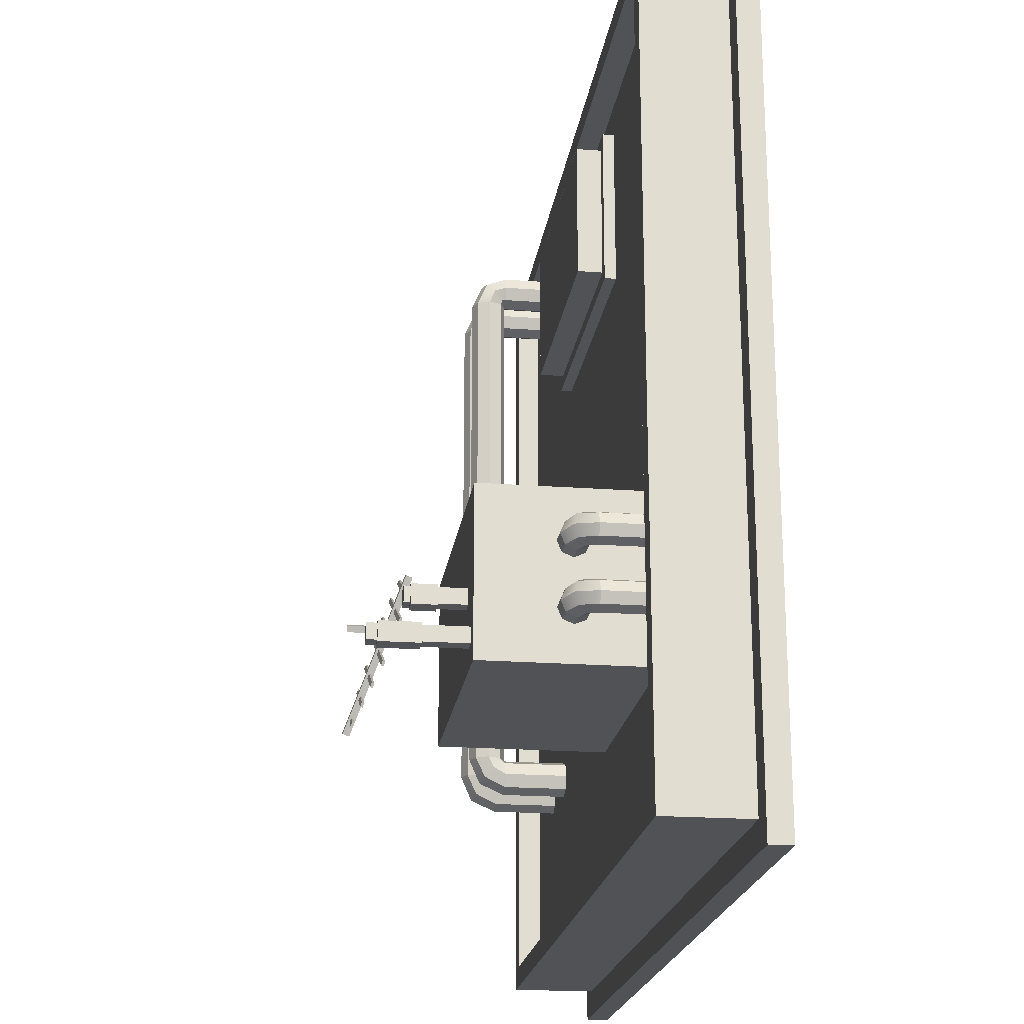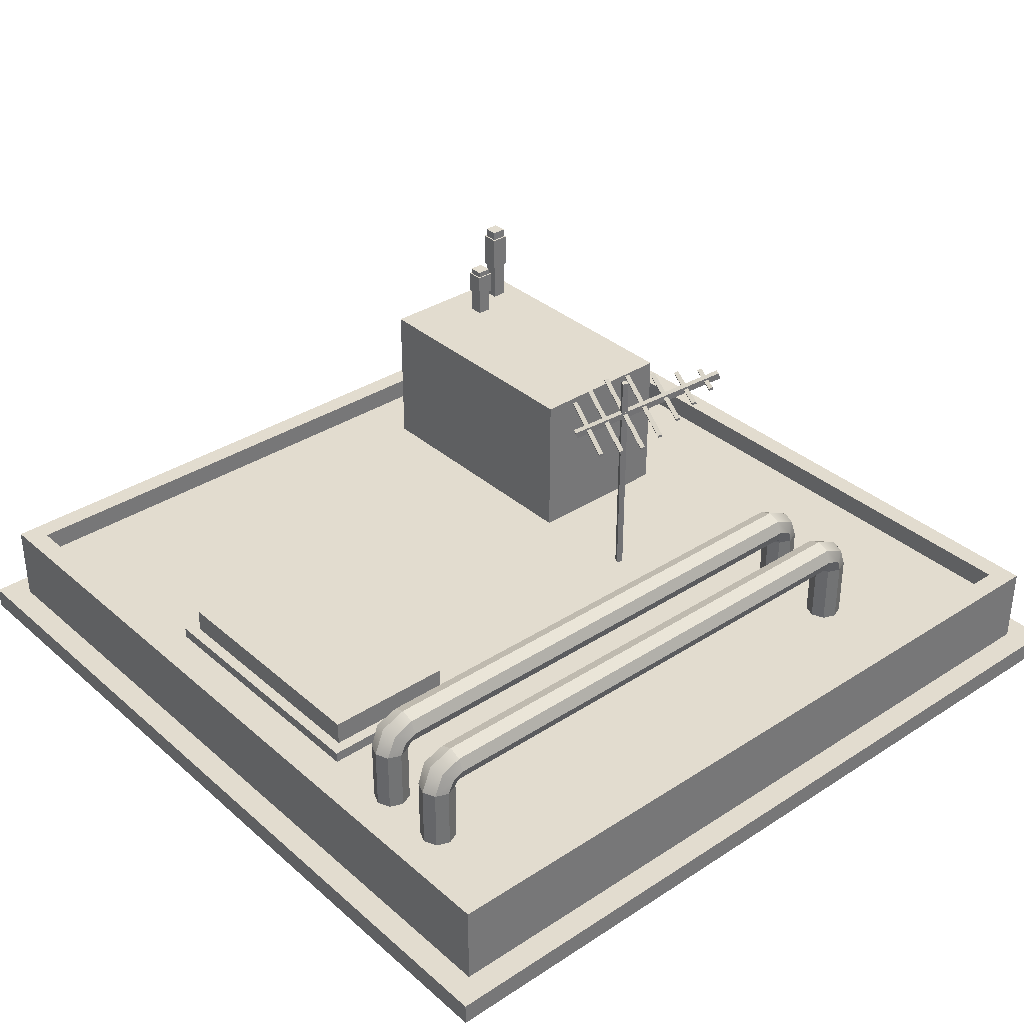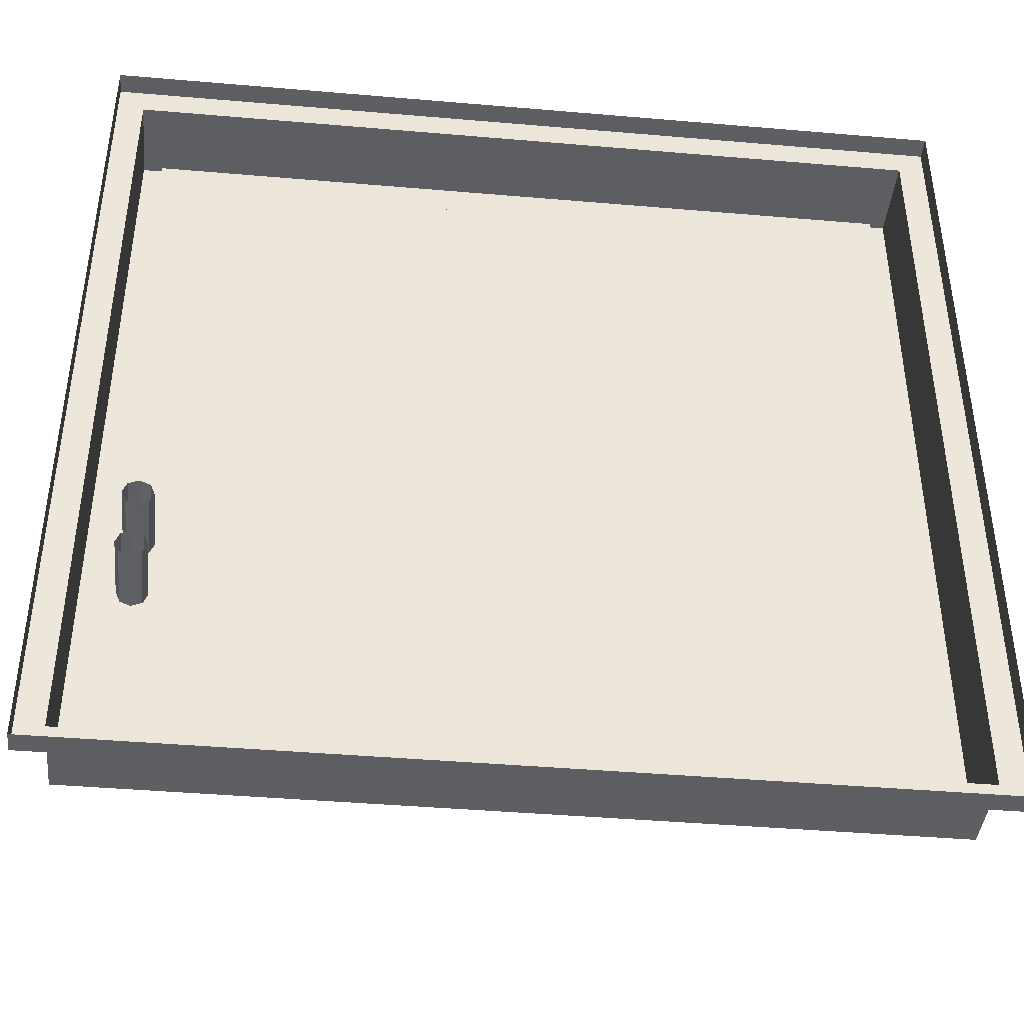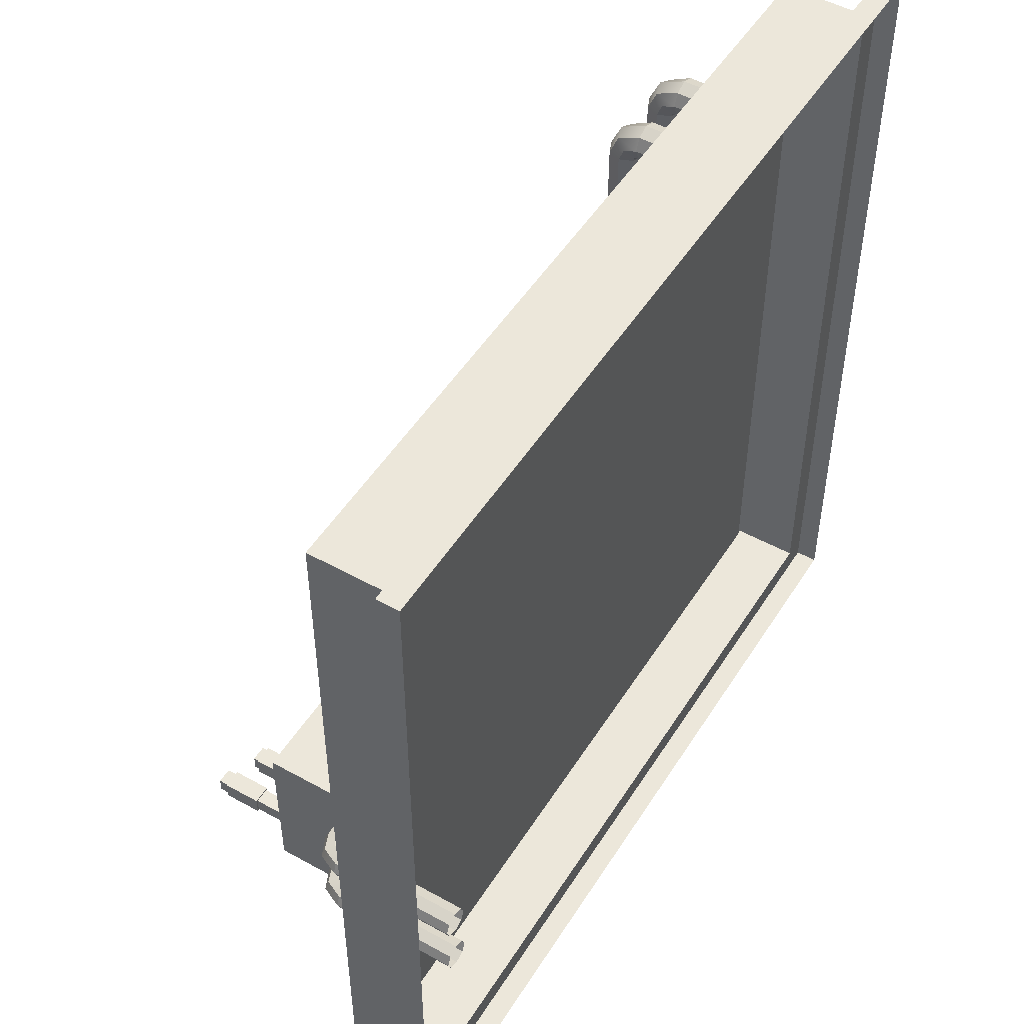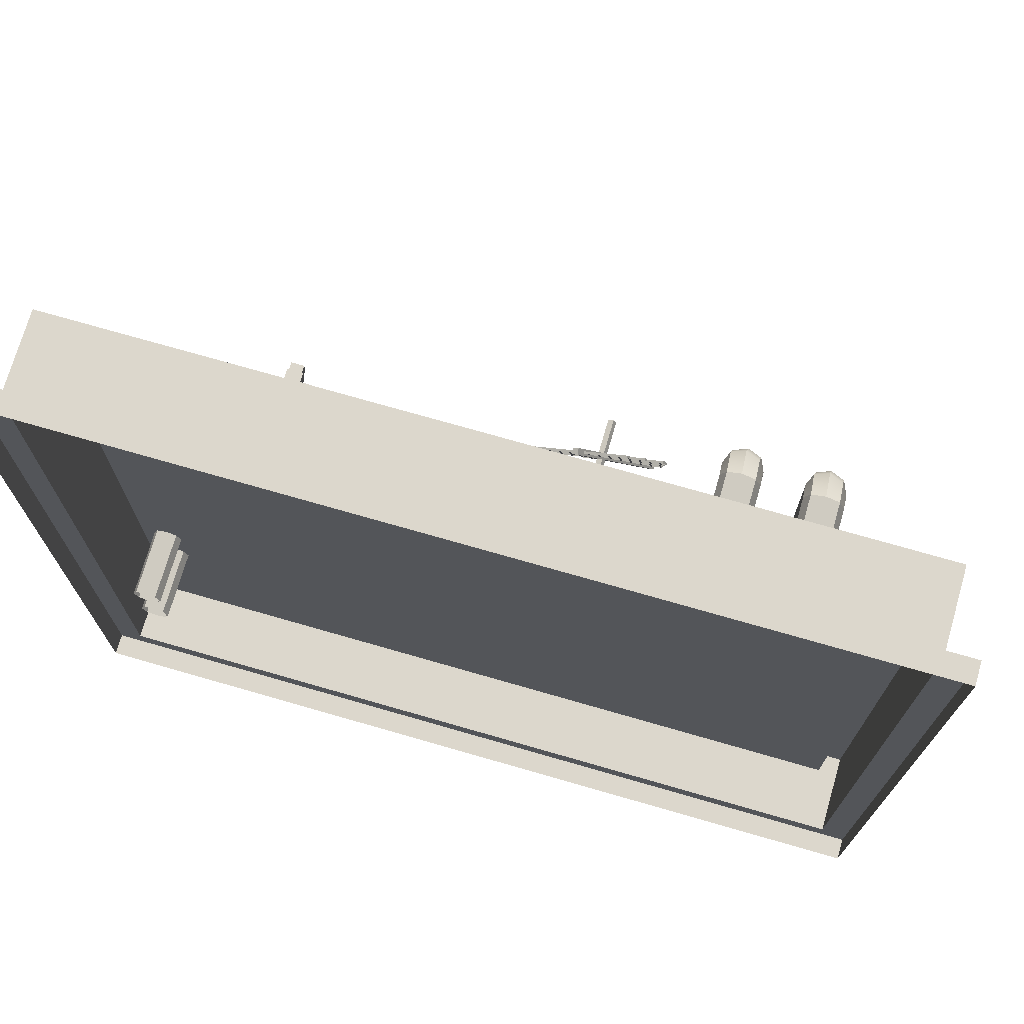
<metadata>
{"format":"obj","ext":"obj","renderer":"f3d","projection":"perspective","resolution":1024,"background":"white","views":[{"elev":-20.7,"azim":-97.7,"up":"+Z"},{"elev":34.7,"azim":49.1,"up":"+Y"},{"elev":-42.0,"azim":-5.9,"up":"+Z"},{"elev":50.3,"azim":-58.7,"up":"+Z"},{"elev":72.9,"azim":16.1,"up":"+Z"}]}
</metadata>
<code>
g default
v -216.2 1071 -136.2
v -222.7 1071 -138.9
v -229.3 1071 -136.2
v -232 1071 -129.6
v -229.3 1071 -123.1
v -222.7 1071 -120.4
v -216.2 1071 -123.1
v -213.5 1071 -129.6
v -213.5 1074 -136.2
v -213.5 1080 -138.9
v -213.5 1087 -136.2
v -213.5 1089 -129.6
v -213.5 1087 -123.1
v -213.5 1080 -120.4
v -213.5 1074 -123.1
v -180.8 1074 -136.2
v -180.8 1080 -138.9
v -180.8 1087 -136.2
v -180.8 1089 -129.6
v -180.8 1087 -123.1
v -180.8 1080 -120.4
v -180.8 1074 -123.1
v -180.8 1071 -129.6
v -215.3 1072 -136.2
v -219.8 1077 -138.7
v -224.4 1081 -135.7
v -226.3 1084 -128.9
v -224.4 1082 -122.4
v -219.9 1078 -119.9
v -215.4 1073 -122.9
v -216.2 1071 -98.37
v -222.7 1071 -101.1
v -229.3 1071 -98.37
v -232 1071 -91.83
v -229.3 1071 -85.28
v -222.7 1071 -82.57
v -216.2 1071 -85.28
v -213.5 1071 -91.83
v -213.5 1074 -98.37
v -213.5 1080 -101.1
v -213.5 1087 -98.37
v -213.5 1089 -91.83
v -213.5 1087 -85.28
v -213.5 1080 -82.57
v -213.5 1074 -85.28
v -180.8 1074 -98.37
v -180.8 1080 -101.1
v -180.8 1087 -98.37
v -180.8 1089 -91.83
v -180.8 1087 -85.28
v -180.8 1080 -82.57
v -180.8 1074 -85.28
v -180.8 1071 -91.83
v -215.3 1072 -98.36
v -219.8 1077 -100.9
v -224.4 1081 -97.86
v -226.3 1084 -91.12
v -224.4 1082 -84.59
v -219.9 1078 -82.09
v -215.4 1073 -85.09
v -216.2 990.4 -123.1
v -222.7 990.4 -120.4
v -229.3 990.4 -123.1
v -232 990.4 -129.6
v -229.3 990.4 -136.2
v -222.7 990.4 -138.9
v -216.2 990.4 -136.2
v -213.5 990.4 -129.6
v -216.2 990.4 -85.28
v -222.7 990.4 -82.57
v -229.3 990.4 -85.28
v -232 990.4 -91.83
v -229.3 990.4 -98.37
v -222.7 990.4 -101.1
v -216.2 990.4 -98.37
v -213.5 990.4 -91.83
v -178.2 1134 -113.3
v -168.8 1134 -113.3
v -178.2 1166 -113.3
v -168.8 1166 -113.3
v -178.2 1166 -122.7
v -168.8 1166 -122.7
v -178.2 1134 -122.7
v -168.8 1134 -122.7
v -178.2 1151 -113.3
v -168.8 1151 -113.3
v -168.8 1151 -122.7
v -178.2 1151 -122.7
v -179.3 1151 -112.2
v -167.7 1151 -112.2
v -167.7 1166 -112.2
v -179.3 1166 -112.2
v -179.3 1166 -123.8
v -167.7 1166 -123.8
v -167.7 1151 -123.8
v -179.3 1151 -123.8
v -178.2 1169 -113.3
v -168.8 1169 -113.3
v -168.8 1169 -122.7
v -178.2 1169 -122.7
v -190.6 1134 -139
v -181.1 1134 -139
v -190.6 1184 -139
v -181.1 1184 -139
v -190.6 1184 -148.4
v -181.1 1184 -148.4
v -190.6 1134 -148.4
v -181.1 1134 -148.4
v -190.6 1161 -139
v -181.1 1161 -139
v -181.1 1161 -148.4
v -190.6 1161 -148.4
v -191.7 1161 -137.9
v -180 1161 -137.9
v -180 1184 -137.9
v -191.7 1184 -137.9
v -191.7 1184 -149.5
v -180 1184 -149.5
v -180 1161 -149.5
v -191.7 1161 -149.5
v -190.6 1190 -139
v -181.1 1190 -139
v -181.1 1190 -148.4
v -190.6 1190 -148.4
v -254.5 1049 254.5
v 254.5 1049 254.5
v 254.5 1049 -254.5
v -254.5 1049 -254.5
v -254.5 1049 -254.5
v -254.5 1049 254.5
v 271.2 982.9 271.2
v 271.2 982.9 -271.2
v -271.2 982.9 271.2
v -271.2 982.9 -271.2
v 271.2 996.8 271.2
v 271.2 996.8 -271.2
v -271.2 996.8 271.2
v -271.2 996.8 -271.2
v 254.5 996.8 254.5
v 254.5 996.8 -254.5
v -254.5 996.8 254.5
v -254.5 996.8 -254.5
v -201.6 1034 -161
v -201.6 1034 -60.99
v -201.6 1134 -161
v -201.6 1134 -60.99
v -27.86 1134 -161
v -27.86 1134 -60.99
v -27.86 1034 -161
v -27.86 1034 -60.99
v 79.82 1176 -98.67
v 80.06 1174 -99.13
v 42.68 1176 -117.9
v 42.92 1174 -118.4
v 41.33 1175 -115.3
v 41.57 1173 -115.8
v 78.47 1175 -96.05
v 78.71 1173 -96.52
v 81.88 1171 -81.37
v 82.12 1170 -81.83
v 27.37 1171 -109.6
v 27.61 1170 -110.1
v 26.01 1170 -107
v 26.25 1169 -107.4
v 80.52 1170 -78.75
v 80.76 1169 -79.21
v 71.1 1157 -39.16
v 71.34 1155 -39.62
v -0.8892 1157 -76.45
v -0.6497 1155 -76.91
v -2.246 1156 -73.83
v -2.007 1154 -74.29
v 69.75 1156 -36.54
v 69.99 1154 -37.01
v 59.91 1153 -30.54
v 60.15 1151 -31
v -1.474 1153 -62.33
v -1.235 1151 -62.8
v -2.831 1152 -59.71
v -2.592 1150 -60.18
v 58.56 1152 -27.92
v 58.8 1150 -28.38
v 79.44 1181 -115.1
v 79.68 1179 -115.6
v 56.31 1181 -127.1
v 56.55 1179 -127.5
v 54.96 1180 -124.4
v 55.19 1178 -124.9
v 78.08 1180 -112.5
v 78.32 1178 -112.9
v 83.47 1166 -63.04
v 83.71 1164 -63.5
v 11.48 1166 -100.3
v 11.72 1164 -100.8
v 10.12 1165 -97.71
v 10.36 1163 -98.17
v 82.11 1165 -60.42
v 82.35 1163 -60.88
v 82.22 1161 -48.34
v 82.46 1160 -48.8
v 0.1906 1161 -90.83
v 0.43 1160 -91.29
v -1.166 1160 -88.21
v -0.9268 1159 -88.67
v 80.87 1160 -45.72
v 81.11 1159 -46.18
v 26.42 1151 -35.72
v 27.06 1146 -36.95
v 73.44 1185 -126.5
v 74.08 1181 -127.7
v 69.53 1185 -128.5
v 70.17 1181 -129.8
v 22.52 1151 -37.74
v 23.16 1146 -38.98
v 41.51 1034 -65.24
v 43.37 1034 -68.83
v 41.51 1185 -65.24
v 43.37 1185 -68.83
v 37.92 1185 -67.1
v 39.78 1185 -70.68
v 37.92 1034 -67.1
v 39.78 1034 -70.68
v 123.1 1078 -126.1
v 119.8 1086 -126.1
v 123.1 1094 -126.1
v 131.1 1097 -126.1
v 139.1 1094 -126.1
v 142.5 1086 -126.1
v 139.1 1078 -126.1
v 131.1 1074 -126.1
v 123.1 1074 -129.4
v 119.8 1074 -137.4
v 123.1 1074 -145.4
v 131.1 1074 -148.7
v 139.1 1074 -145.4
v 142.5 1074 -137.4
v 139.1 1074 -129.4
v 123.1 1034 -129.4
v 119.8 1034 -137.4
v 123.1 1034 -145.4
v 131.1 1034 -148.7
v 139.1 1034 -145.4
v 142.5 1034 -137.4
v 139.1 1034 -129.4
v 131.1 1034 -126.1
v 123.1 1077 -127.8
v 120.1 1082 -133
v 123.8 1088 -138.7
v 132 1090 -141.6
v 140 1088 -139.9
v 143.1 1082 -134.6
v 139.4 1077 -128.9
v 139.1 1078 202.9
v 142.5 1086 202.9
v 139.1 1094 202.9
v 131.1 1097 202.9
v 123.1 1094 202.9
v 119.8 1086 202.9
v 123.1 1078 202.9
v 131.1 1074 202.9
v 139.1 1074 206.2
v 142.5 1074 214.2
v 139.1 1074 222.2
v 131.1 1074 225.6
v 123.1 1074 222.2
v 119.8 1074 214.2
v 123.1 1074 206.2
v 139.1 1034 206.2
v 142.5 1034 214.2
v 139.1 1034 222.2
v 131.1 1034 225.6
v 123.1 1034 222.2
v 119.8 1034 214.2
v 123.1 1034 206.2
v 131.1 1034 202.9
v 139.1 1077 204.6
v 142.2 1082 209.8
v 138.5 1088 215.6
v 130.3 1090 218.4
v 122.3 1088 216.7
v 119.2 1082 211.5
v 122.9 1077 205.7
v 169.4 1078 -126.1
v 166.1 1086 -126.1
v 169.4 1094 -126.1
v 177.4 1097 -126.1
v 185.4 1094 -126.1
v 188.7 1086 -126.1
v 185.4 1078 -126.1
v 177.4 1074 -126.1
v 169.4 1074 -129.4
v 166.1 1074 -137.4
v 169.4 1074 -145.4
v 177.4 1074 -148.7
v 185.4 1074 -145.4
v 188.7 1074 -137.4
v 185.4 1074 -129.4
v 169.4 1034 -129.4
v 166.1 1034 -137.4
v 169.4 1034 -145.4
v 177.4 1034 -148.7
v 185.4 1034 -145.4
v 188.7 1034 -137.4
v 185.4 1034 -129.4
v 177.4 1034 -126.1
v 169.4 1077 -127.8
v 166.4 1082 -133
v 170 1088 -138.7
v 178.3 1090 -141.6
v 186.3 1088 -139.9
v 189.3 1082 -134.6
v 185.7 1077 -128.9
v 185.4 1078 202.9
v 188.7 1086 202.9
v 185.4 1094 202.9
v 177.4 1097 202.9
v 169.4 1094 202.9
v 166.1 1086 202.9
v 169.4 1078 202.9
v 177.4 1074 202.9
v 185.4 1074 206.2
v 188.7 1074 214.2
v 185.4 1074 222.2
v 177.4 1074 225.6
v 169.4 1074 222.2
v 166.1 1074 214.2
v 169.4 1074 206.2
v 185.4 1034 206.2
v 188.7 1034 214.2
v 185.4 1034 222.2
v 177.4 1034 225.6
v 169.4 1034 222.2
v 166.1 1034 214.2
v 169.4 1034 206.2
v 177.4 1034 202.9
v 185.4 1077 204.6
v 188.5 1082 209.8
v 184.8 1088 215.6
v 176.5 1090 218.4
v 168.6 1088 216.7
v 165.5 1082 211.5
v 169.2 1077 205.7
v -90.38 1034 121.7
v -90.38 1034 221.7
v -90.38 1041 121.7
v -90.38 1041 221.7
v 83.36 1041 121.7
v 83.36 1041 221.7
v 83.36 1034 121.7
v 83.36 1034 221.7
v -82.94 1041 129.1
v -82.94 1041 214.2
v 75.93 1041 129.1
v 75.93 1041 214.2
v -82.94 1057 129.1
v -82.94 1057 214.2
v 75.93 1057 129.1
v 75.93 1057 214.2
v 240.9 1049 -240.9
v -240.9 1049 -240.9
v -240.9 1049 240.9
v 240.9 1049 240.9
v 240.9 1034 -240.9
v -240.9 1034 -240.9
v -240.9 1034 240.9
v 240.9 1034 240.9
g polySurface19
f 9 10 17 16
f 10 11 18 17
f 11 12 19 18
f 12 13 20 19
f 13 14 21 20
f 14 15 22 21
f 15 8 23 22
f 8 9 16 23
f 29 30 15 14
f 24 25 10 9
f 28 29 14 13
f 25 26 11 10
f 26 27 12 11
f 27 28 13 12
f 8 15 30
f 9 8 24
f 24 8 1
f 1 2 25 24
f 2 3 26 25
f 3 4 27 26
f 4 5 28 27
f 5 6 29 28
f 6 7 30 29
f 8 30 7
f 39 40 47 46
f 40 41 48 47
f 41 42 49 48
f 42 43 50 49
f 43 44 51 50
f 44 45 52 51
f 45 38 53 52
f 38 39 46 53
f 59 60 45 44
f 54 55 40 39
f 58 59 44 43
f 55 56 41 40
f 56 57 42 41
f 57 58 43 42
f 38 45 60
f 39 38 54
f 54 38 31
f 31 32 55 54
f 32 33 56 55
f 33 34 57 56
f 34 35 58 57
f 35 36 59 58
f 36 37 60 59
f 38 60 37
f 7 6 62 61
f 6 5 63 62
f 5 4 64 63
f 4 3 65 64
f 3 2 66 65
f 2 1 67 66
f 1 8 68 67
f 8 7 61 68
f 37 36 70 69
f 36 35 71 70
f 35 34 72 71
f 34 33 73 72
f 33 32 74 73
f 32 31 75 74
f 31 38 76 75
f 38 37 69 76
f 89 90 91 92
f 97 98 99 100
f 93 94 95 96
f 90 95 94 91
f 96 89 92 93
f 77 78 86 85
f 78 84 87 86
f 88 87 84 83
f 83 77 85 88
f 85 86 90 89
f 80 79 92 91
f 81 82 94 93
f 87 88 96 95
f 86 87 95 90
f 82 80 91 94
f 88 85 89 96
f 79 81 93 92
f 79 80 98 97
f 80 82 99 98
f 82 81 100 99
f 81 79 97 100
f 113 114 115 116
f 121 122 123 124
f 117 118 119 120
f 114 119 118 115
f 120 113 116 117
f 101 102 110 109
f 102 108 111 110
f 112 111 108 107
f 107 101 109 112
f 109 110 114 113
f 104 103 116 115
f 105 106 118 117
f 111 112 120 119
f 110 111 119 114
f 106 104 115 118
f 112 109 113 120
f 103 105 117 116
f 103 104 122 121
f 104 106 123 122
f 106 105 124 123
f 105 103 121 124
f 131 132 136 135
f 133 131 135 137
f 132 134 138 136
f 134 133 137 138
f 135 136 140 139
f 137 135 139 141
f 136 138 142 140
f 138 137 141 142
f 139 127 126
f 141 139 130 125
f 140 129 127
f 142 141 128
f 130 139 126
f 139 140 127
f 140 142 128 129
f 128 141 125
f 363 364 365 366
f 143 144 146 145
f 145 146 148 147
f 147 148 150 149
f 144 150 148 146
f 149 143 145 147
f 151 152 154 153
f 153 154 156 155
f 155 156 158 157
f 157 158 152 151
f 152 158 156 154
f 157 151 153 155
f 159 160 162 161
f 161 162 164 163
f 163 164 166 165
f 165 166 160 159
f 160 166 164 162
f 165 159 161 163
f 167 168 170 169
f 169 170 172 171
f 171 172 174 173
f 173 174 168 167
f 168 174 172 170
f 173 167 169 171
f 175 176 178 177
f 177 178 180 179
f 179 180 182 181
f 181 182 176 175
f 176 182 180 178
f 181 175 177 179
f 183 184 186 185
f 185 186 188 187
f 187 188 190 189
f 189 190 184 183
f 184 190 188 186
f 189 183 185 187
f 191 192 194 193
f 193 194 196 195
f 195 196 198 197
f 197 198 192 191
f 192 198 196 194
f 197 191 193 195
f 199 200 202 201
f 201 202 204 203
f 203 204 206 205
f 205 206 200 199
f 200 206 204 202
f 205 199 201 203
f 207 208 210 209
f 209 210 212 211
f 211 212 214 213
f 213 214 208 207
f 208 214 212 210
f 213 207 209 211
f 215 216 218 217
f 217 218 220 219
f 219 220 222 221
f 216 222 220 218
f 221 215 217 219
f 224 223 259 258
f 225 224 258 257
f 226 225 257 256
f 227 226 256 255
f 228 227 255 254
f 229 228 254 253
f 230 229 253 260
f 223 230 260 259
f 231 232 239 238
f 232 233 240 239
f 233 234 241 240
f 234 235 242 241
f 235 236 243 242
f 236 237 244 243
f 237 230 245 244
f 230 231 238 245
f 251 252 237 236
f 246 247 232 231
f 250 251 236 235
f 247 248 233 232
f 248 249 234 233
f 249 250 235 234
f 230 237 252
f 231 230 246
f 246 230 223
f 223 224 247 246
f 224 225 248 247
f 225 226 249 248
f 226 227 250 249
f 227 228 251 250
f 228 229 252 251
f 230 252 229
f 261 262 269 268
f 262 263 270 269
f 263 264 271 270
f 264 265 272 271
f 265 266 273 272
f 266 267 274 273
f 267 260 275 274
f 260 261 268 275
f 281 282 267 266
f 276 277 262 261
f 280 281 266 265
f 277 278 263 262
f 278 279 264 263
f 279 280 265 264
f 260 267 282
f 261 260 276
f 276 260 253
f 253 254 277 276
f 254 255 278 277
f 255 256 279 278
f 256 257 280 279
f 257 258 281 280
f 258 259 282 281
f 260 282 259
f 284 283 319 318
f 285 284 318 317
f 286 285 317 316
f 287 286 316 315
f 288 287 315 314
f 289 288 314 313
f 290 289 313 320
f 283 290 320 319
f 291 292 299 298
f 292 293 300 299
f 293 294 301 300
f 294 295 302 301
f 295 296 303 302
f 296 297 304 303
f 297 290 305 304
f 290 291 298 305
f 311 312 297 296
f 306 307 292 291
f 310 311 296 295
f 307 308 293 292
f 308 309 294 293
f 309 310 295 294
f 290 297 312
f 291 290 306
f 306 290 283
f 283 284 307 306
f 284 285 308 307
f 285 286 309 308
f 286 287 310 309
f 287 288 311 310
f 288 289 312 311
f 290 312 289
f 321 322 329 328
f 322 323 330 329
f 323 324 331 330
f 324 325 332 331
f 325 326 333 332
f 326 327 334 333
f 327 320 335 334
f 320 321 328 335
f 341 342 327 326
f 336 337 322 321
f 340 341 326 325
f 337 338 323 322
f 338 339 324 323
f 339 340 325 324
f 320 327 342
f 321 320 336
f 336 320 313
f 313 314 337 336
f 314 315 338 337
f 315 316 339 338
f 316 317 340 339
f 317 318 341 340
f 318 319 342 341
f 320 342 319
f 343 344 346 345
f 347 348 350 349
f 344 350 348 346
f 349 343 345 347
f 345 346 352 351
f 348 347 353 354
f 347 345 351 353
f 346 348 354 352
f 351 352 356 355
f 354 353 357 358
f 353 351 355 357
f 352 354 358 356
f 357 355 356 358
f 127 129 360 359
f 129 130 361 360
f 130 126 362 361
f 126 127 359 362
f 359 360 364 363
f 360 361 365 364
f 361 362 366 365
f 362 359 363 366

</code>
